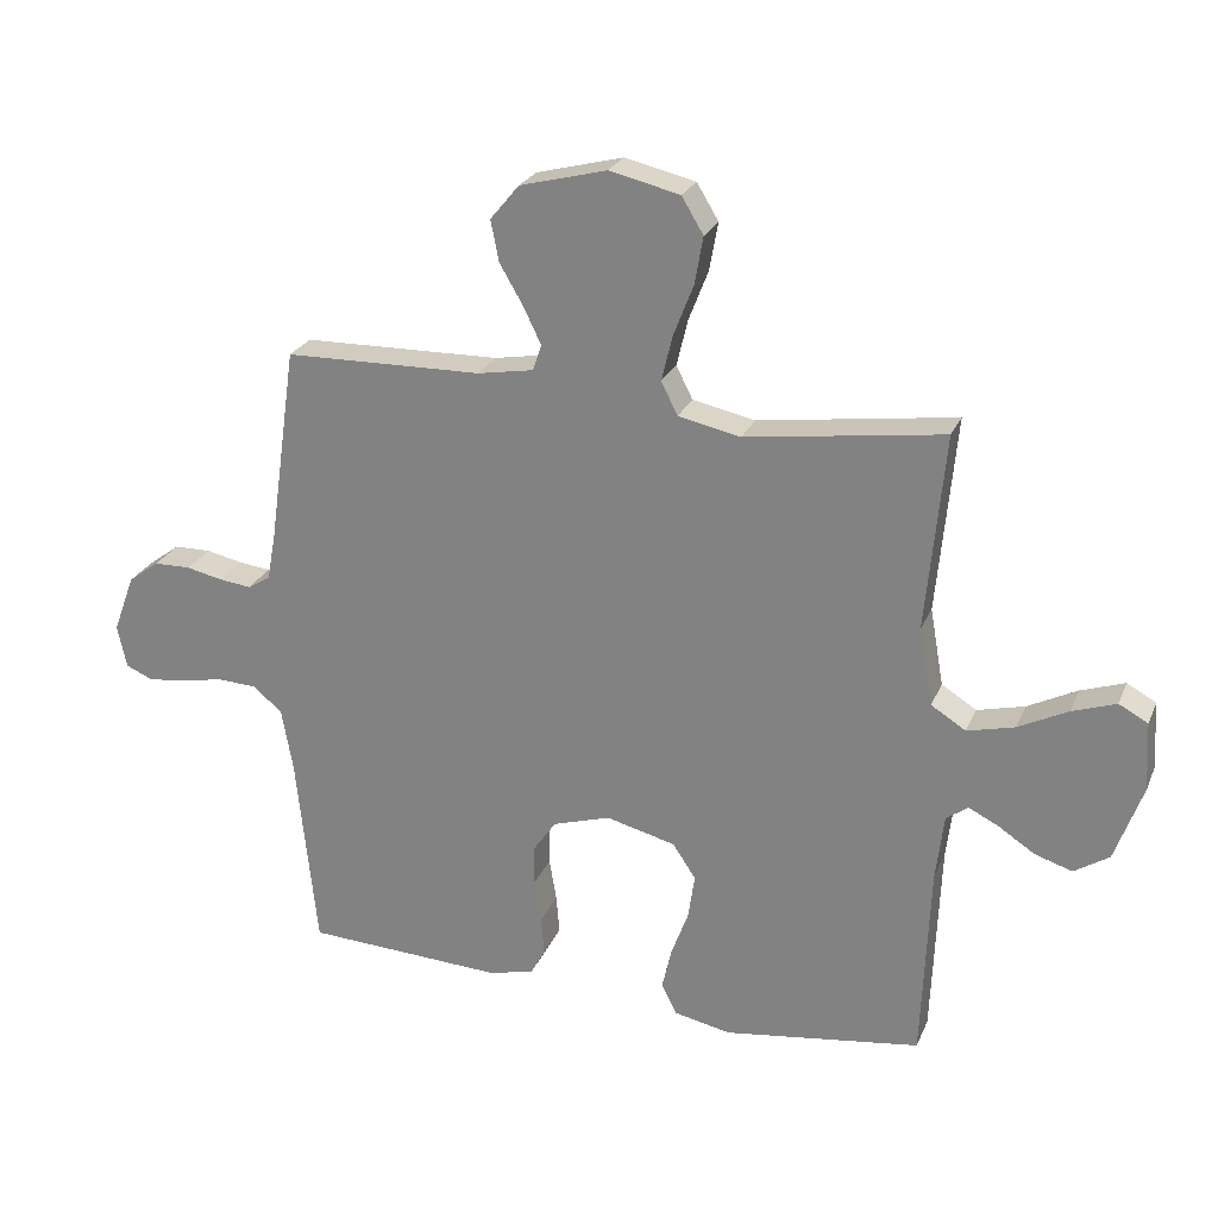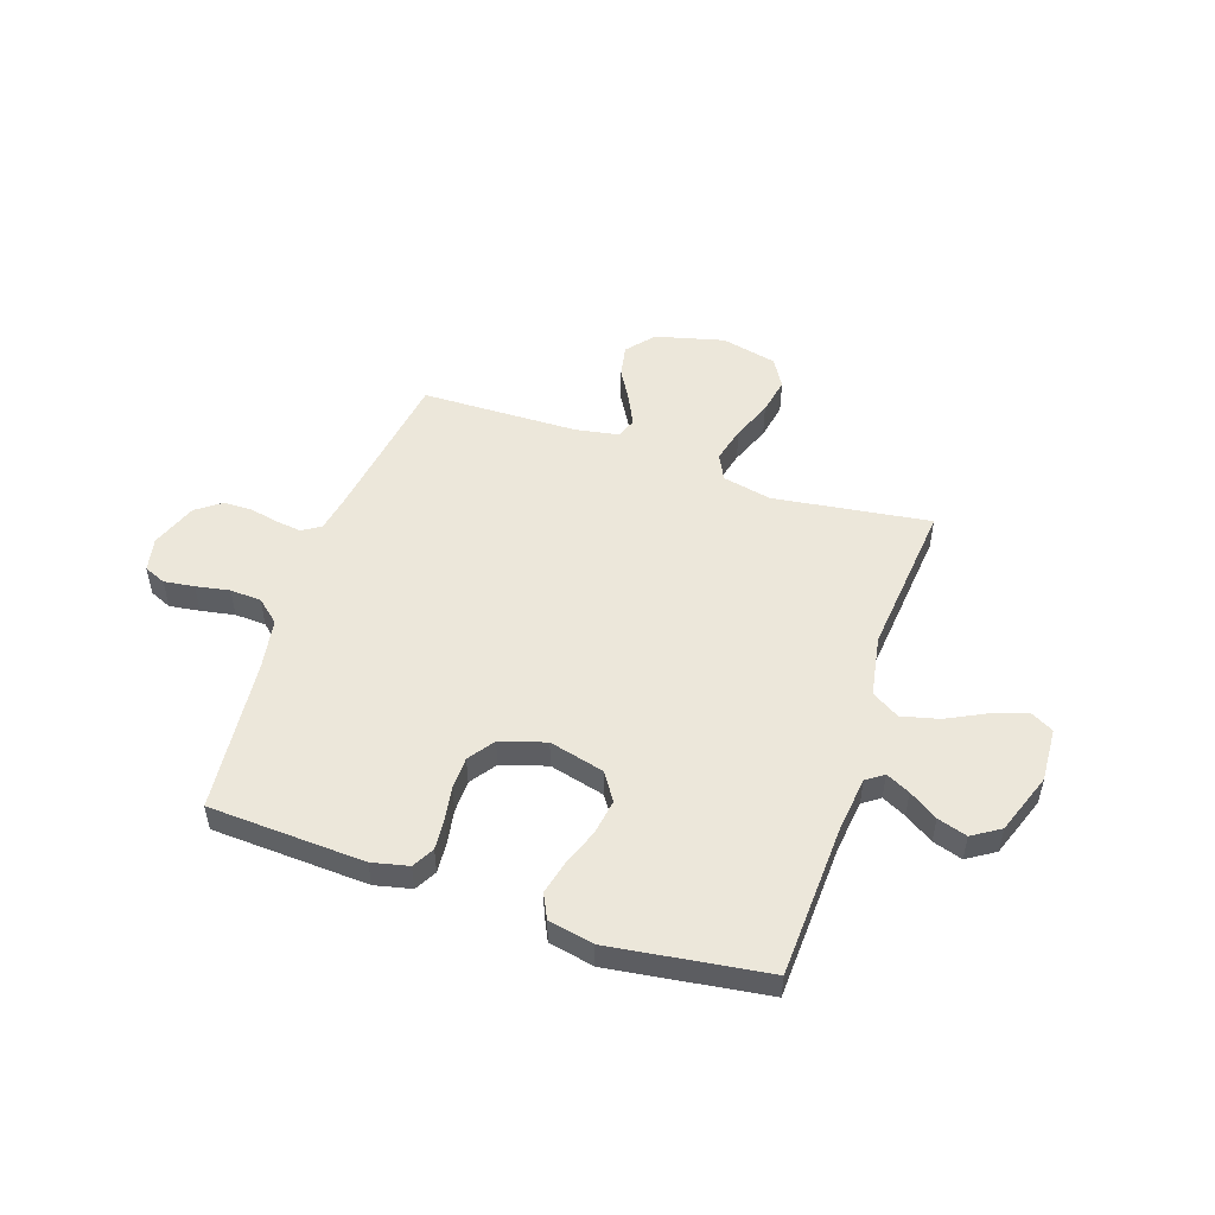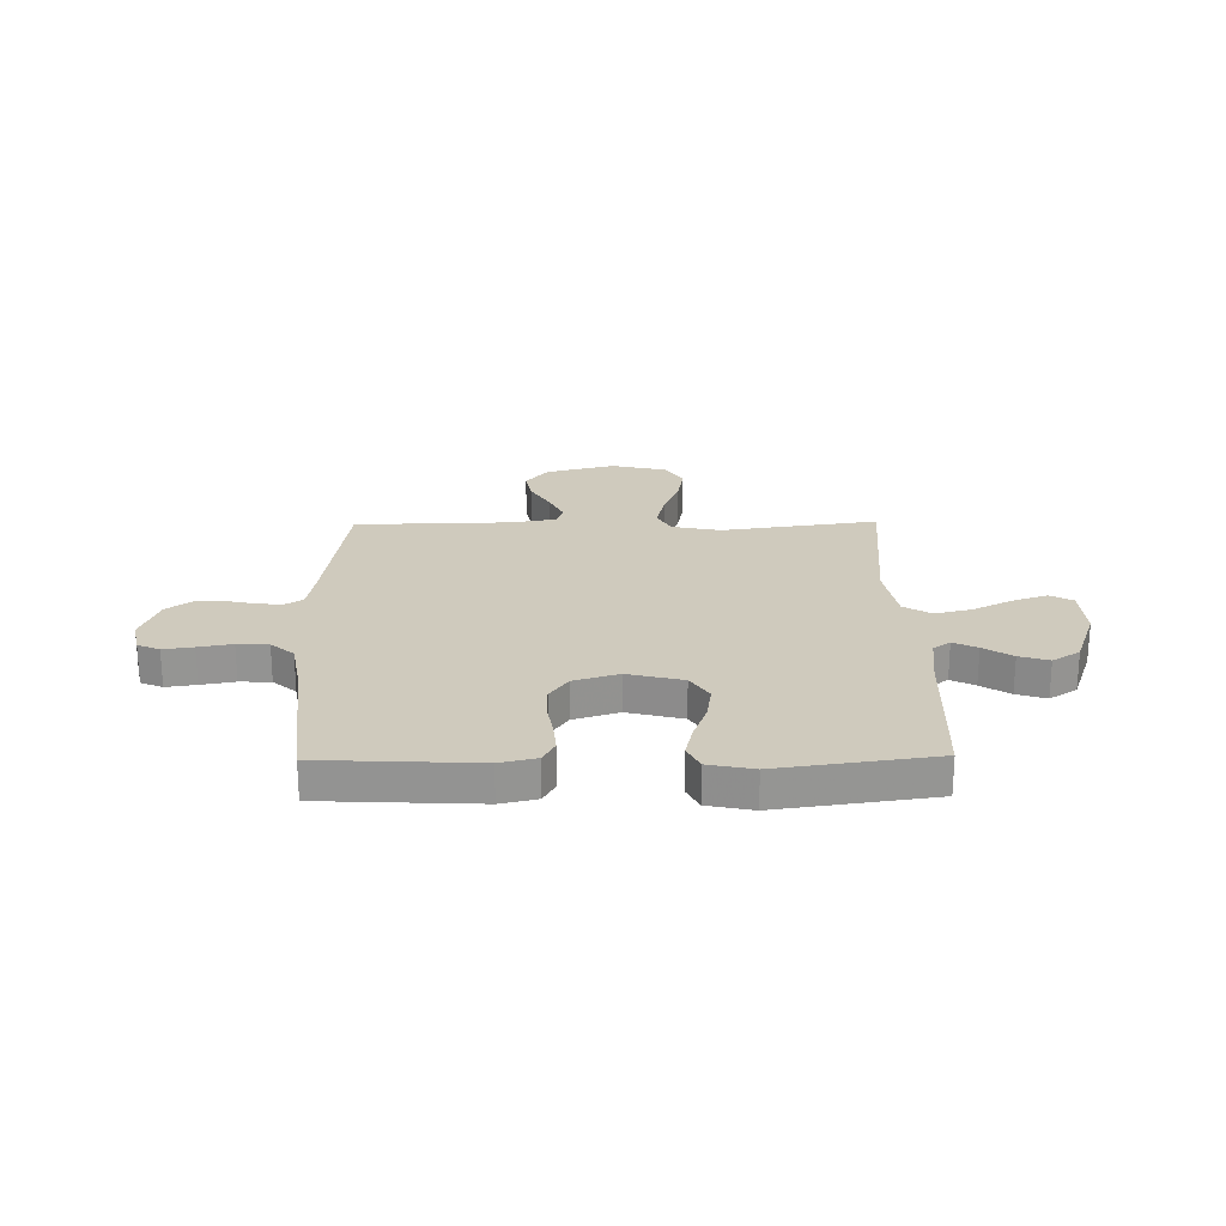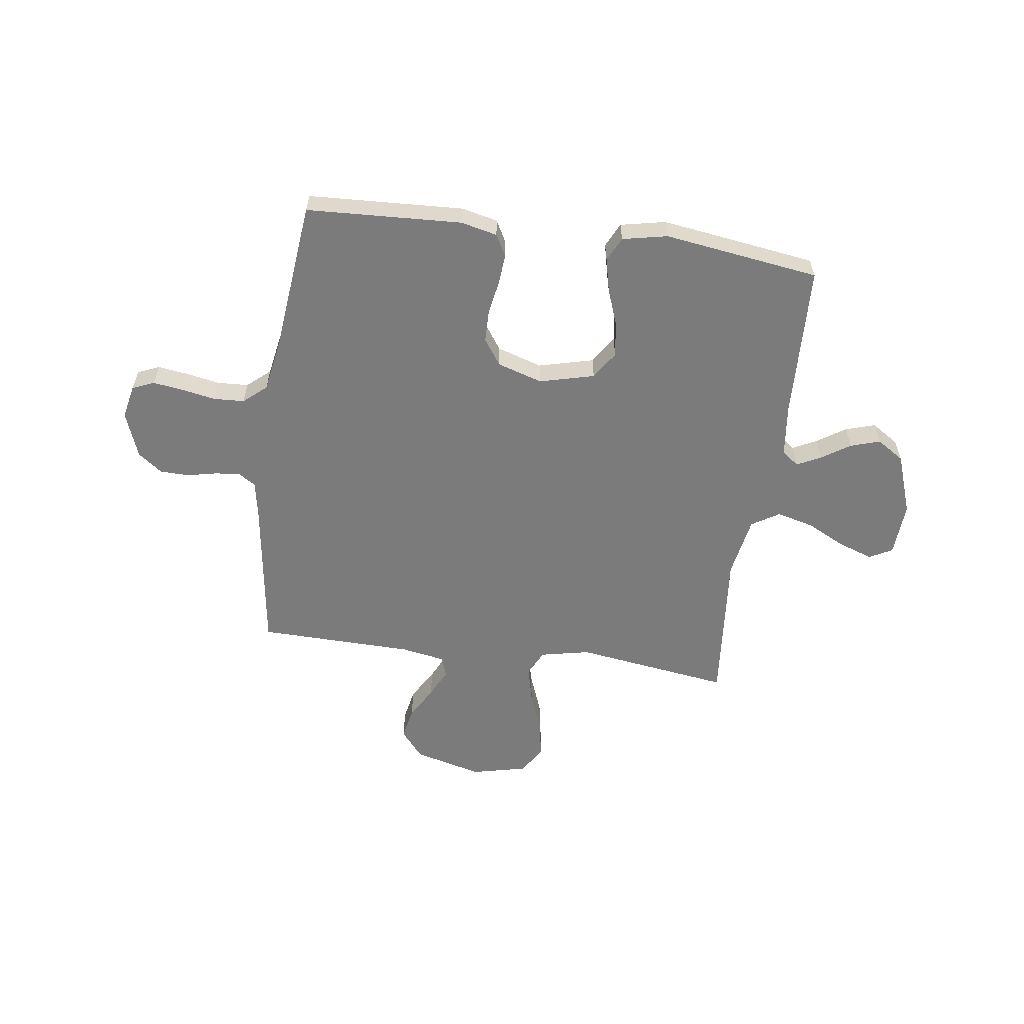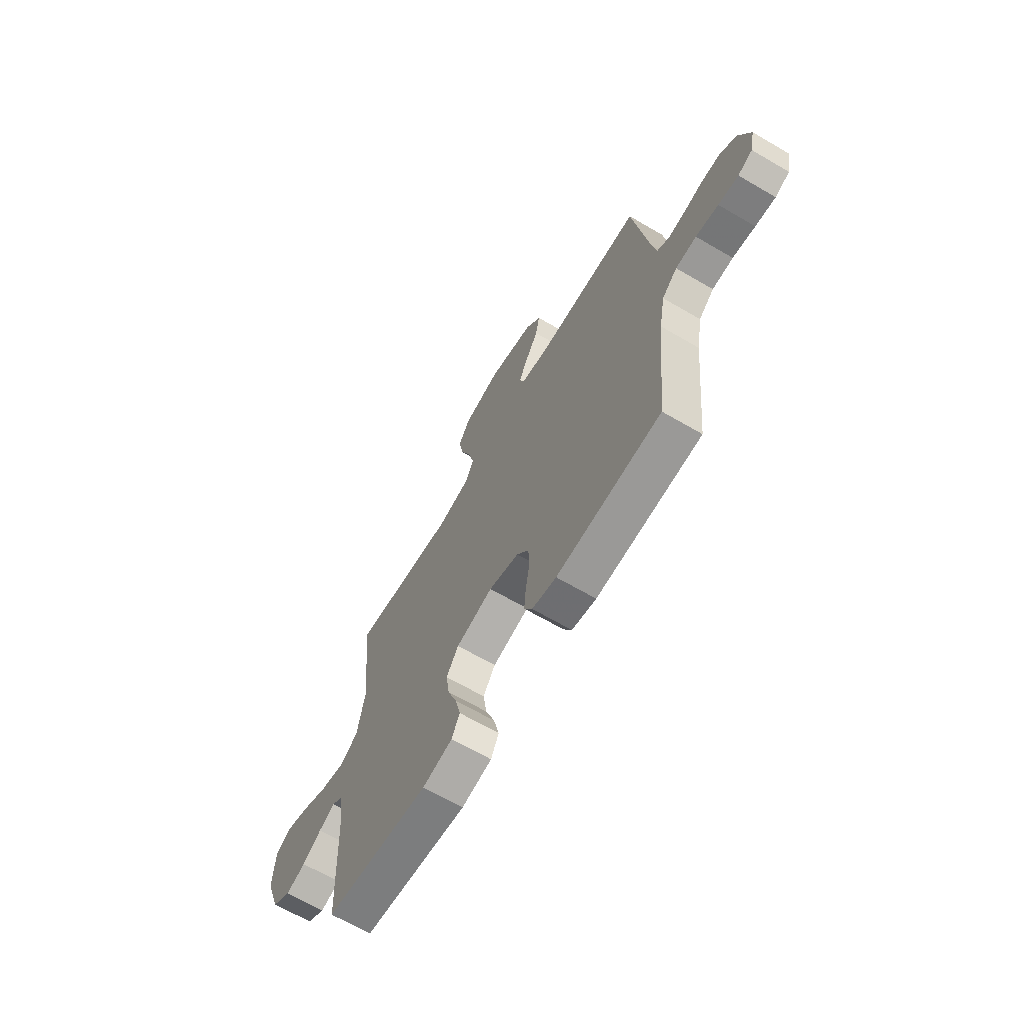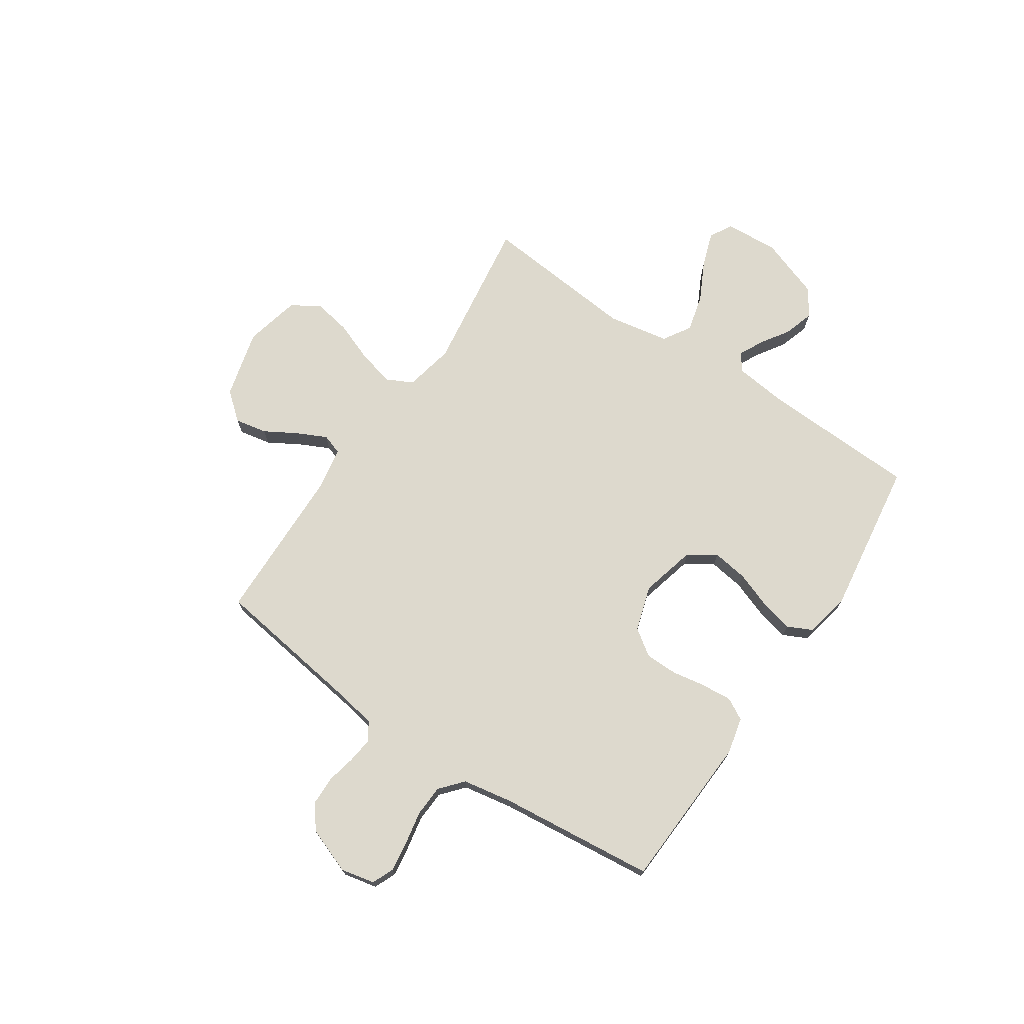
<metadata>
{"format":"obj","ext":"obj","renderer":"f3d","projection":"perspective","resolution":1024,"background":"white","views":[{"elev":24.8,"azim":-160.8,"up":"+Z"},{"elev":51.1,"azim":-161.3,"up":"+Y"},{"elev":23.1,"azim":179.1,"up":"+Y"},{"elev":-58.5,"azim":172.1,"up":"+Y"},{"elev":-66.4,"azim":59.6,"up":"+Z"},{"elev":72.0,"azim":123.8,"up":"+Y"}]}
</metadata>
<code>
v 0.5 0.07 -0.5
v 0.2 0.07 -0.515
v 0.13 0.07 -0.499
v 0.107 0.07 -0.457
v 0.112 0.07 -0.398
v 0.123 0.07 -0.333
v 0.122 0.07 -0.271
v 0.087 0.07 -0.221
v 0 0.07 -0.194
v -0.106 0.07 -0.221
v -0.141 0.07 -0.274
v -0.131 0.07 -0.342
v -0.105 0.07 -0.413
v -0.09 0.07 -0.477
v -0.113 0.07 -0.524
v -0.2 0.07 -0.542
v -0.5 0.07 -0.5
v -0.512 0.07 -0.2
v -0.524 0.07 -0.099
v -0.557 0.07 -0.075
v -0.603 0.07 -0.098
v -0.658 0.07 -0.134
v -0.715 0.07 -0.152
v -0.768 0.07 -0.118
v -0.81 0.07 0
v -0.804 0.07 0.104
v -0.76 0.07 0.128
v -0.693 0.07 0.105
v -0.618 0.07 0.067
v -0.546 0.07 0.049
v -0.493 0.07 0.082
v -0.472 0.07 0.2
v -0.5 0.07 0.5
v -0.2 0.07 0.458
v -0.105 0.07 0.478
v -0.08 0.07 0.528
v -0.097 0.07 0.598
v -0.127 0.07 0.675
v -0.14 0.07 0.747
v -0.107 0.07 0.802
v 0 0.07 0.827
v 0.132 0.07 0.793
v 0.176 0.07 0.74
v 0.164 0.07 0.678
v 0.128 0.07 0.616
v 0.101 0.07 0.56
v 0.114 0.07 0.521
v 0.2 0.07 0.506
v 0.5 0.07 0.5
v 0.543 0.07 0.2
v 0.556 0.07 0.129
v 0.591 0.07 0.107
v 0.64 0.07 0.113
v 0.695 0.07 0.125
v 0.751 0.07 0.124
v 0.798 0.07 0.089
v 0.831 0.07 0
v 0.817 0.07 -0.065
v 0.775 0.07 -0.083
v 0.717 0.07 -0.075
v 0.652 0.07 -0.063
v 0.592 0.07 -0.066
v 0.548 0.07 -0.104
v 0.531 0.07 -0.2
v 0.5 0 -0.5
v 0.2 0 -0.515
v 0.13 0 -0.499
v 0.107 0 -0.457
v 0.112 0 -0.398
v 0.123 0 -0.333
v 0.122 0 -0.271
v 0.087 0 -0.221
v 0 0 -0.194
v -0.106 0 -0.221
v -0.141 0 -0.274
v -0.131 0 -0.342
v -0.105 0 -0.413
v -0.09 0 -0.477
v -0.113 0 -0.524
v -0.2 0 -0.542
v -0.5 0 -0.5
v -0.512 0 -0.2
v -0.524 0 -0.099
v -0.557 0 -0.075
v -0.603 0 -0.098
v -0.658 0 -0.134
v -0.715 0 -0.152
v -0.768 0 -0.118
v -0.81 0 0
v -0.804 0 0.104
v -0.76 0 0.128
v -0.693 0 0.105
v -0.618 0 0.067
v -0.546 0 0.049
v -0.493 0 0.082
v -0.472 0 0.2
v -0.5 0 0.5
v -0.2 0 0.458
v -0.105 0 0.478
v -0.08 0 0.528
v -0.097 0 0.598
v -0.127 0 0.675
v -0.14 0 0.747
v -0.107 0 0.802
v 0 0 0.827
v 0.132 0 0.793
v 0.176 0 0.74
v 0.164 0 0.678
v 0.128 0 0.616
v 0.101 0 0.56
v 0.114 0 0.521
v 0.2 0 0.506
v 0.5 0 0.5
v 0.543 0 0.2
v 0.556 0 0.129
v 0.591 0 0.107
v 0.64 0 0.113
v 0.695 0 0.125
v 0.751 0 0.124
v 0.798 0 0.089
v 0.831 0 0
v 0.817 0 -0.065
v 0.775 0 -0.083
v 0.717 0 -0.075
v 0.652 0 -0.063
v 0.592 0 -0.066
v 0.548 0 -0.104
v 0.531 0 -0.2
f 58 59 60 61
f 56 57 58 61
f 56 61 62
f 53 54 55 56
f 52 53 56 62
f 51 52 62 63
f 48 49 50
f 47 48 50 51
f 42 43 44 45
f 42 45 46
f 41 42 46
f 40 41 46 47
f 37 38 39 40
f 36 37 40 47
f 32 33 34
f 31 32 34 35
f 26 27 28 29
f 26 29 30
f 25 26 30
f 24 25 30
f 21 22 23 24
f 20 21 24 30
f 19 20 30 31
f 15 16 17 18
f 12 13 14 15
f 11 12 15 18
f 10 11 18 19
f 3 4 5 6
f 3 6 7
f 64 1 2 3
f 64 3 7
f 63 64 7 8
f 51 63 8 9
f 35 36 47 51
f 19 31 35 51
f 9 10 19 51
f 125 124 123 122
f 125 122 121 120
f 126 125 120
f 120 119 118 117
f 126 120 117 116
f 127 126 116 115
f 114 113 112
f 115 114 112 111
f 109 108 107 106
f 110 109 106
f 110 106 105
f 111 110 105 104
f 104 103 102 101
f 111 104 101 100
f 98 97 96
f 99 98 96 95
f 93 92 91 90
f 94 93 90
f 94 90 89
f 94 89 88
f 88 87 86 85
f 94 88 85 84
f 95 94 84 83
f 82 81 80 79
f 79 78 77 76
f 82 79 76 75
f 83 82 75 74
f 70 69 68 67
f 71 70 67
f 67 66 65 128
f 71 67 128
f 72 71 128 127
f 73 72 127 115
f 115 111 100 99
f 115 99 95 83
f 115 83 74 73
f 1 65 66 2
f 2 66 67 3
f 3 67 68 4
f 4 68 69 5
f 5 69 70 6
f 6 70 71 7
f 7 71 72 8
f 8 72 73 9
f 9 73 74 10
f 10 74 75 11
f 11 75 76 12
f 12 76 77 13
f 13 77 78 14
f 14 78 79 15
f 15 79 80 16
f 16 80 81 17
f 17 81 82 18
f 18 82 83 19
f 19 83 84 20
f 20 84 85 21
f 21 85 86 22
f 22 86 87 23
f 23 87 88 24
f 24 88 89 25
f 25 89 90 26
f 26 90 91 27
f 27 91 92 28
f 28 92 93 29
f 29 93 94 30
f 30 94 95 31
f 31 95 96 32
f 32 96 97 33
f 33 97 98 34
f 34 98 99 35
f 35 99 100 36
f 36 100 101 37
f 37 101 102 38
f 38 102 103 39
f 39 103 104 40
f 40 104 105 41
f 41 105 106 42
f 42 106 107 43
f 43 107 108 44
f 44 108 109 45
f 45 109 110 46
f 46 110 111 47
f 47 111 112 48
f 48 112 113 49
f 49 113 114 50
f 50 114 115 51
f 51 115 116 52
f 52 116 117 53
f 53 117 118 54
f 54 118 119 55
f 55 119 120 56
f 56 120 121 57
f 57 121 122 58
f 58 122 123 59
f 59 123 124 60
f 60 124 125 61
f 61 125 126 62
f 62 126 127 63
f 63 127 128 64
f 64 128 65 1

</code>
